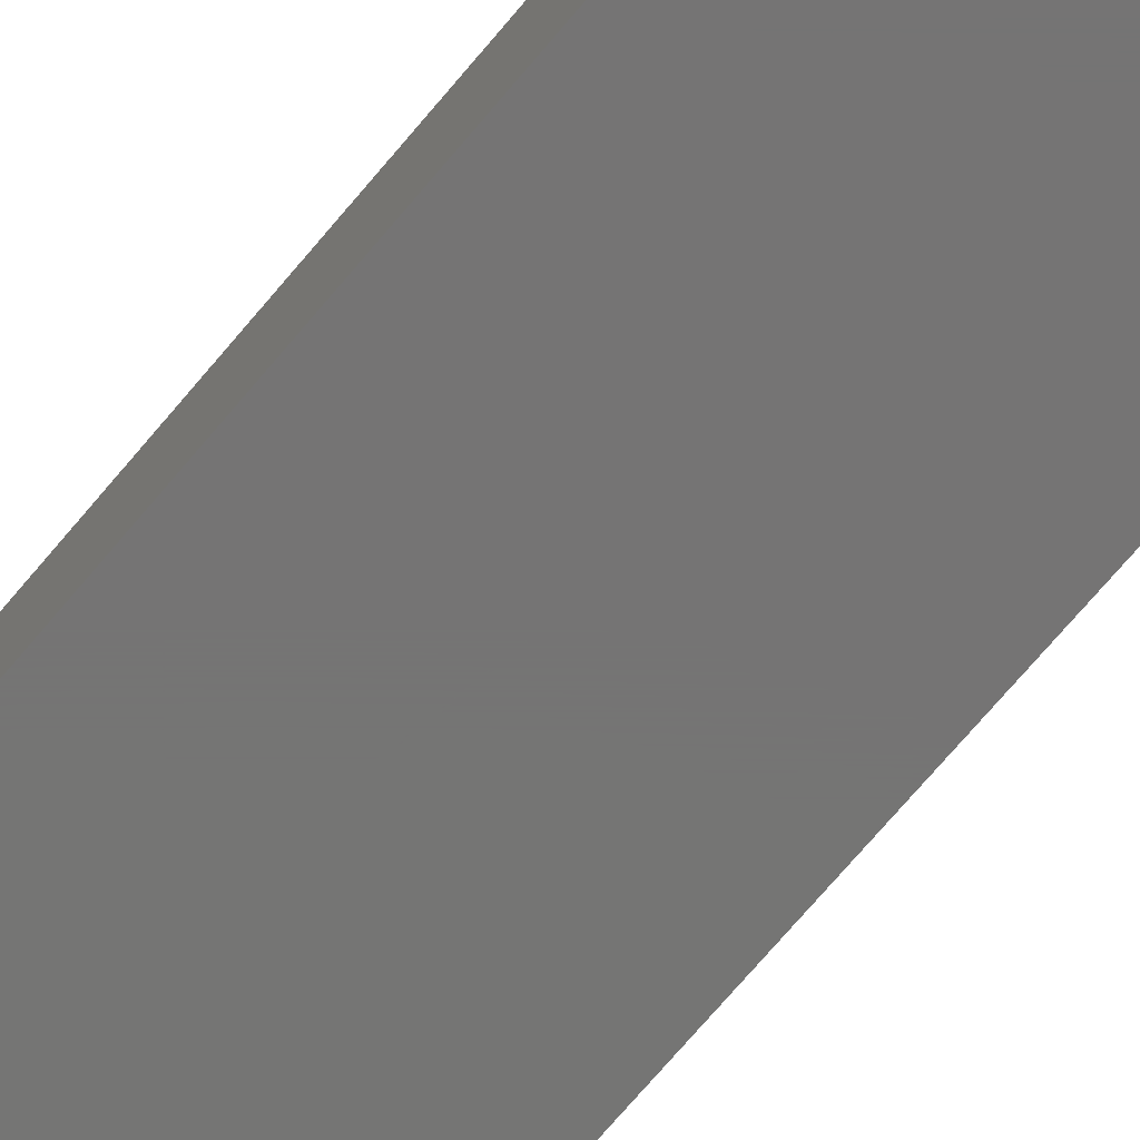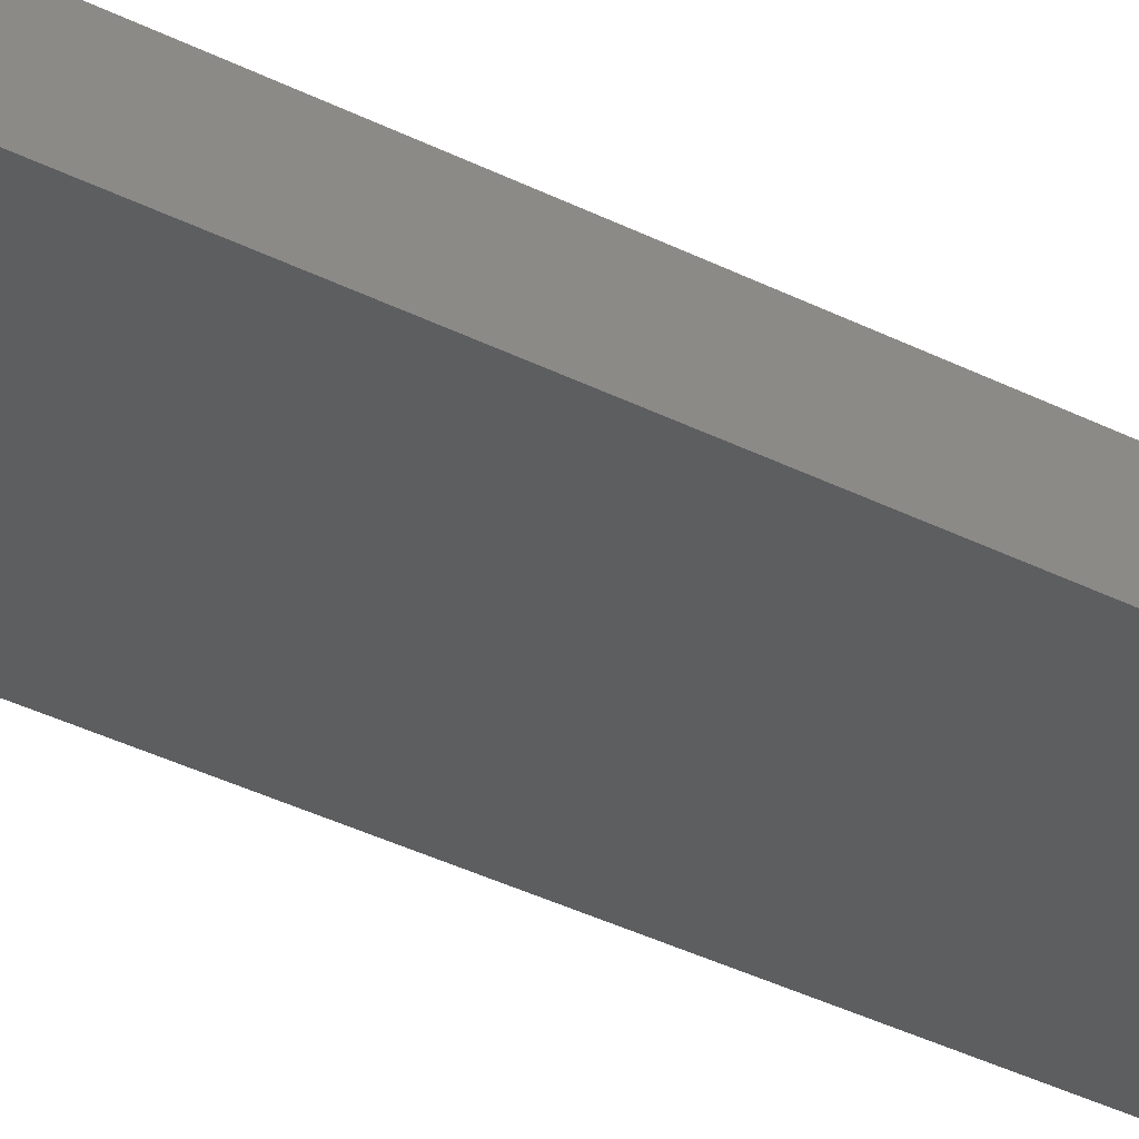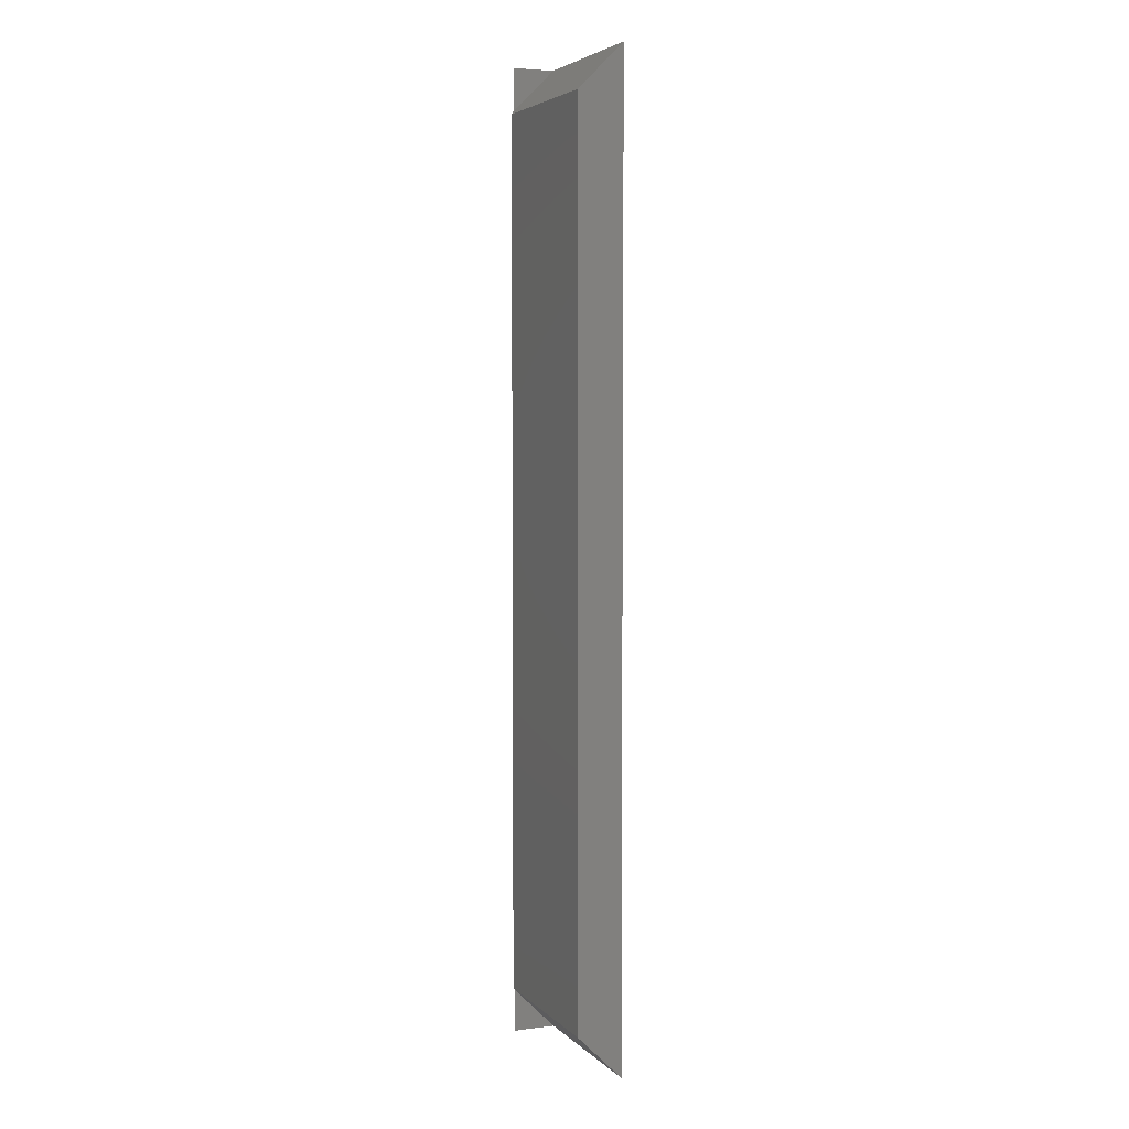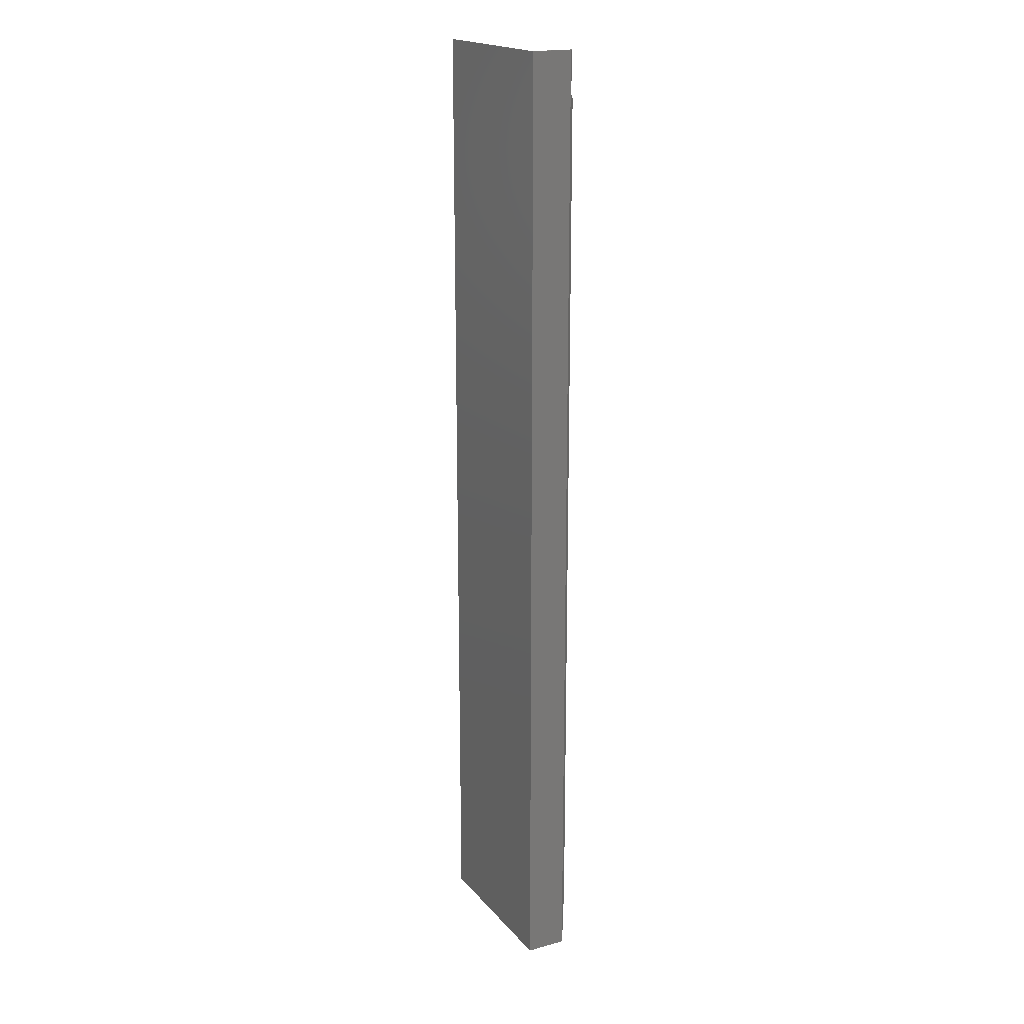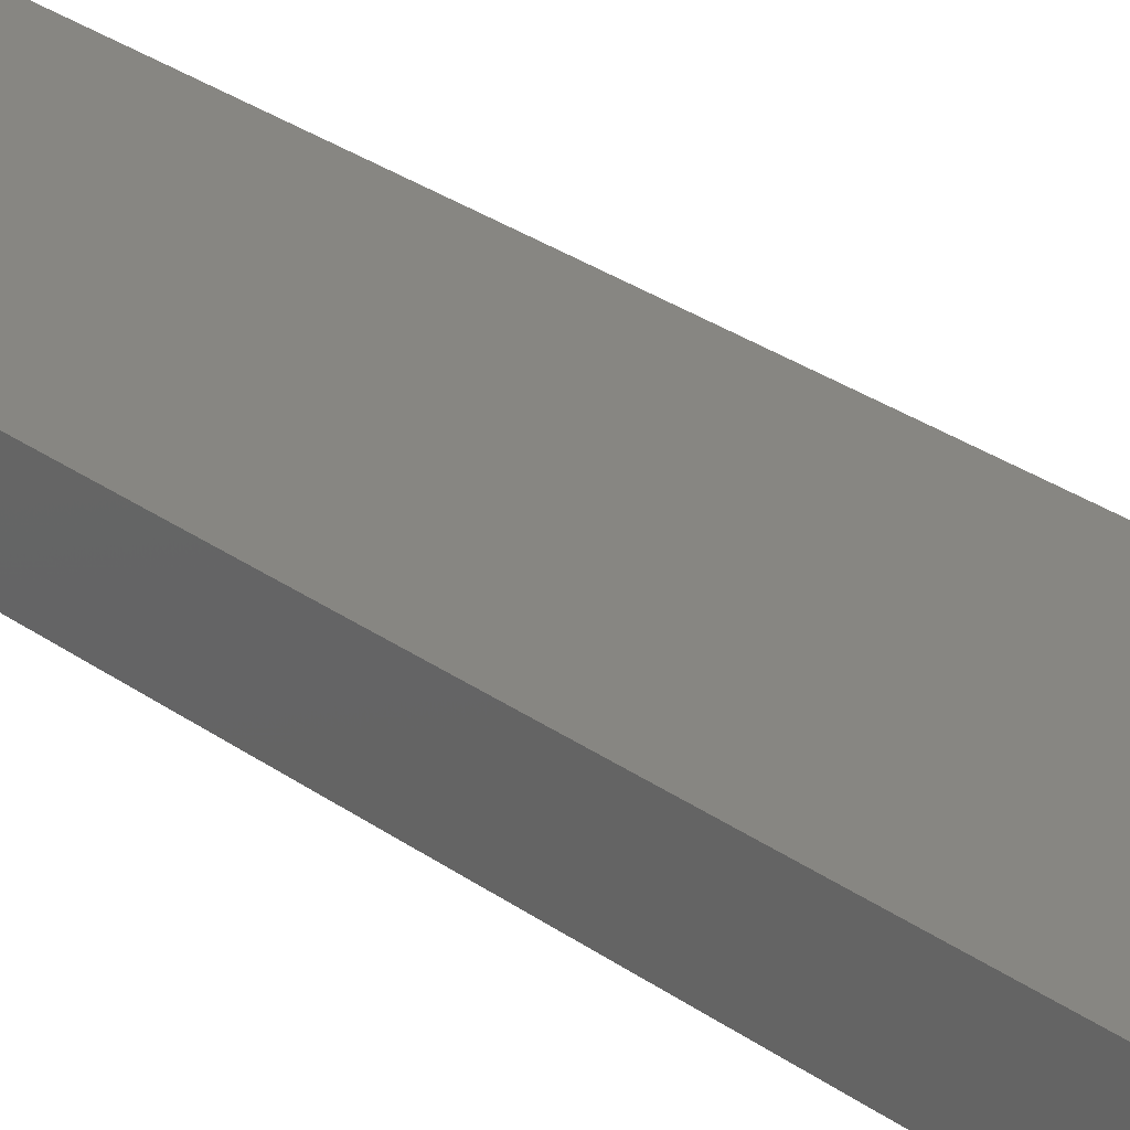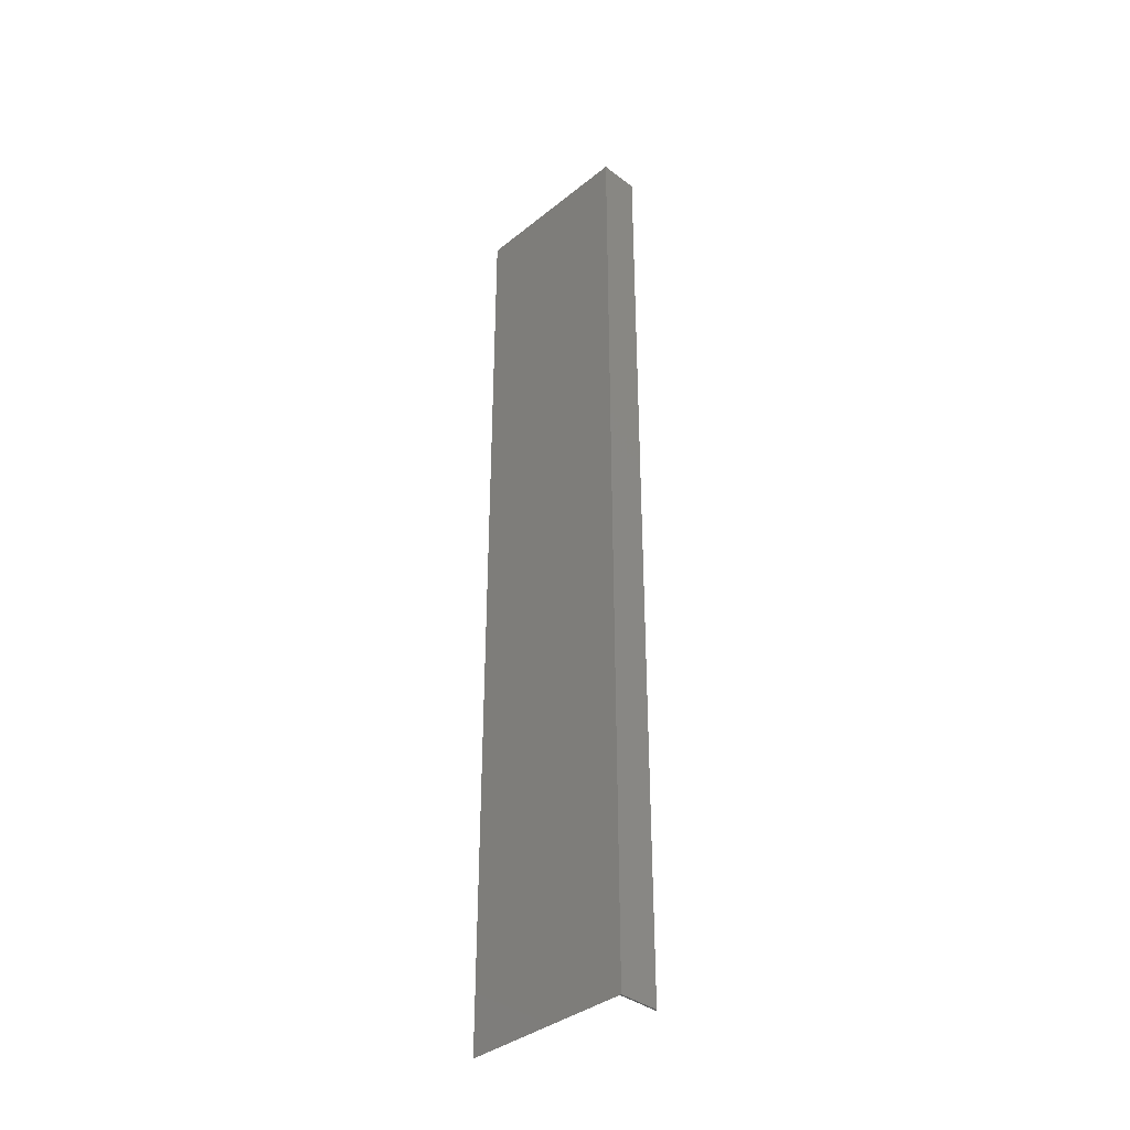
<metadata>
{"format":"stl","ext":"stl","renderer":"f3d","projection":"perspective","resolution":1024,"background":"white","views":[{"elev":-66.9,"azim":-39.2,"up":"+Y"},{"elev":-33.9,"azim":-125.1,"up":"+Y"},{"elev":4.6,"azim":-112.4,"up":"+Z"},{"elev":19.0,"azim":62.5,"up":"+Z"},{"elev":23.1,"azim":-37.2,"up":"+Y"},{"elev":-37.4,"azim":45.7,"up":"+Z"}]}
</metadata>
<code>
# stl→obj: 16 verts, 28 faces
v -0.1328 -0.07031 -0.75
v -0.1328 7.806e-18 -0.6797
v 0.1328 -0.07031 -0.75
v 0.1278 2.227e-17 -0.6797
v 0.1328 -0.005016 -0.6847
v 0.1328 -0.005016 -0.75
v -0.1328 -0.07031 0.75
v -0.1328 1.587e-16 0.6797
v 0.1356 -0.007812 -0.75
v 0.1356 -0.07031 -0.75
v 0.1278 0 0.6797
v 0.1328 -0.005016 0.6847
v 0.1356 -0.007812 0.75
v 0.1328 -0.005016 0.75
v 0.1356 -0.07031 0.75
v 0.1328 -0.07031 0.75
f 1 2 3
f 3 2 4
f 3 4 5
f 6 3 5
f 7 8 1
f 1 8 2
f 9 3 6
f 9 10 3
f 2 8 4
f 4 8 11
f 9 6 5
f 4 11 12
f 13 9 5
f 13 5 4
f 13 4 12
f 13 12 14
f 3 15 1
f 3 10 15
f 16 1 15
f 16 7 1
f 8 7 11
f 11 7 16
f 11 16 12
f 12 16 14
f 15 14 16
f 15 13 14
f 10 9 15
f 15 9 13

</code>
